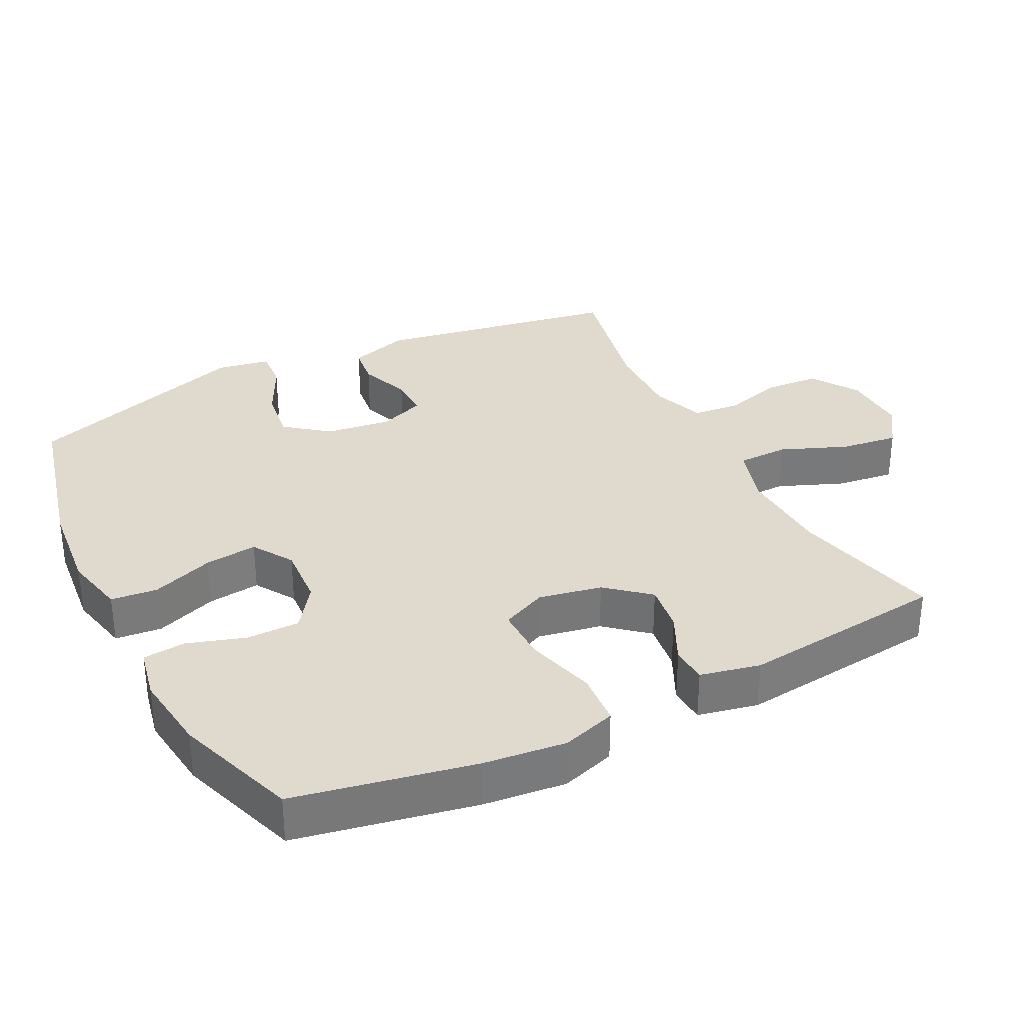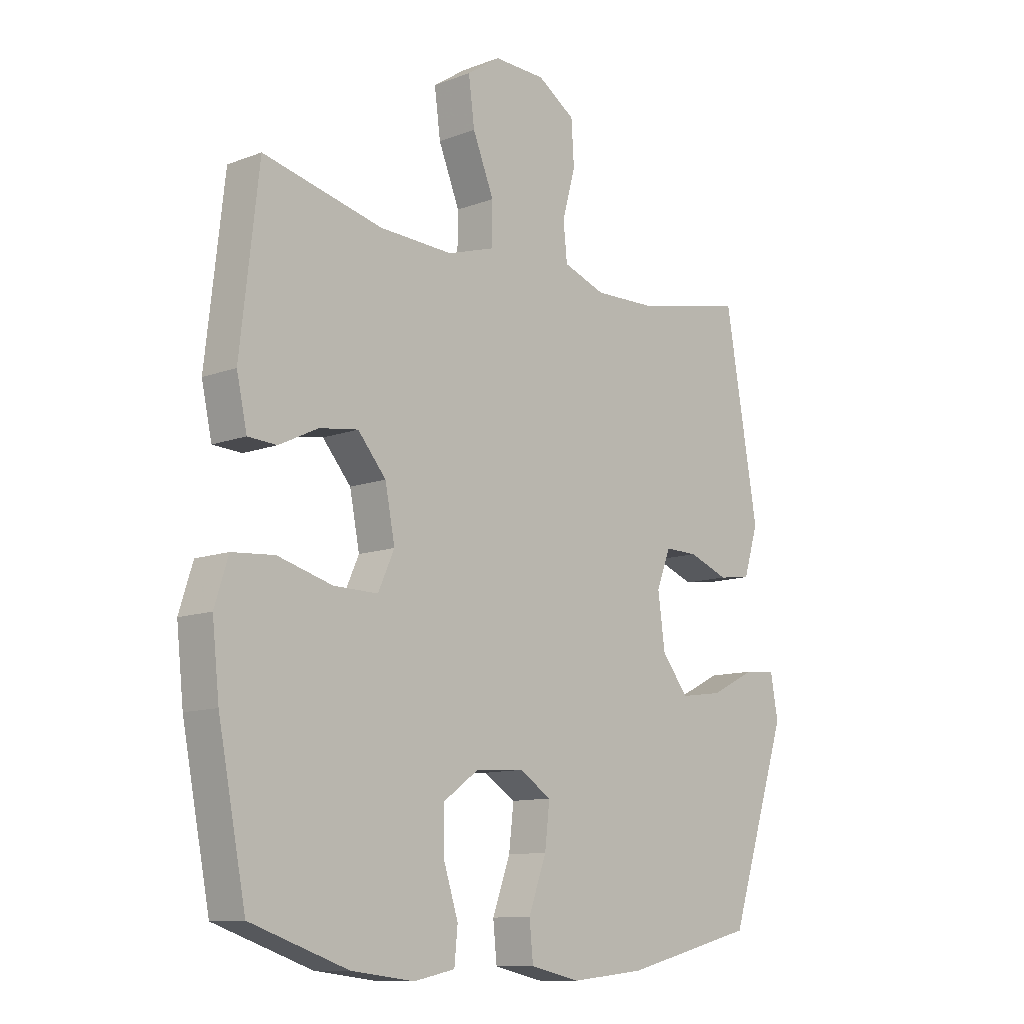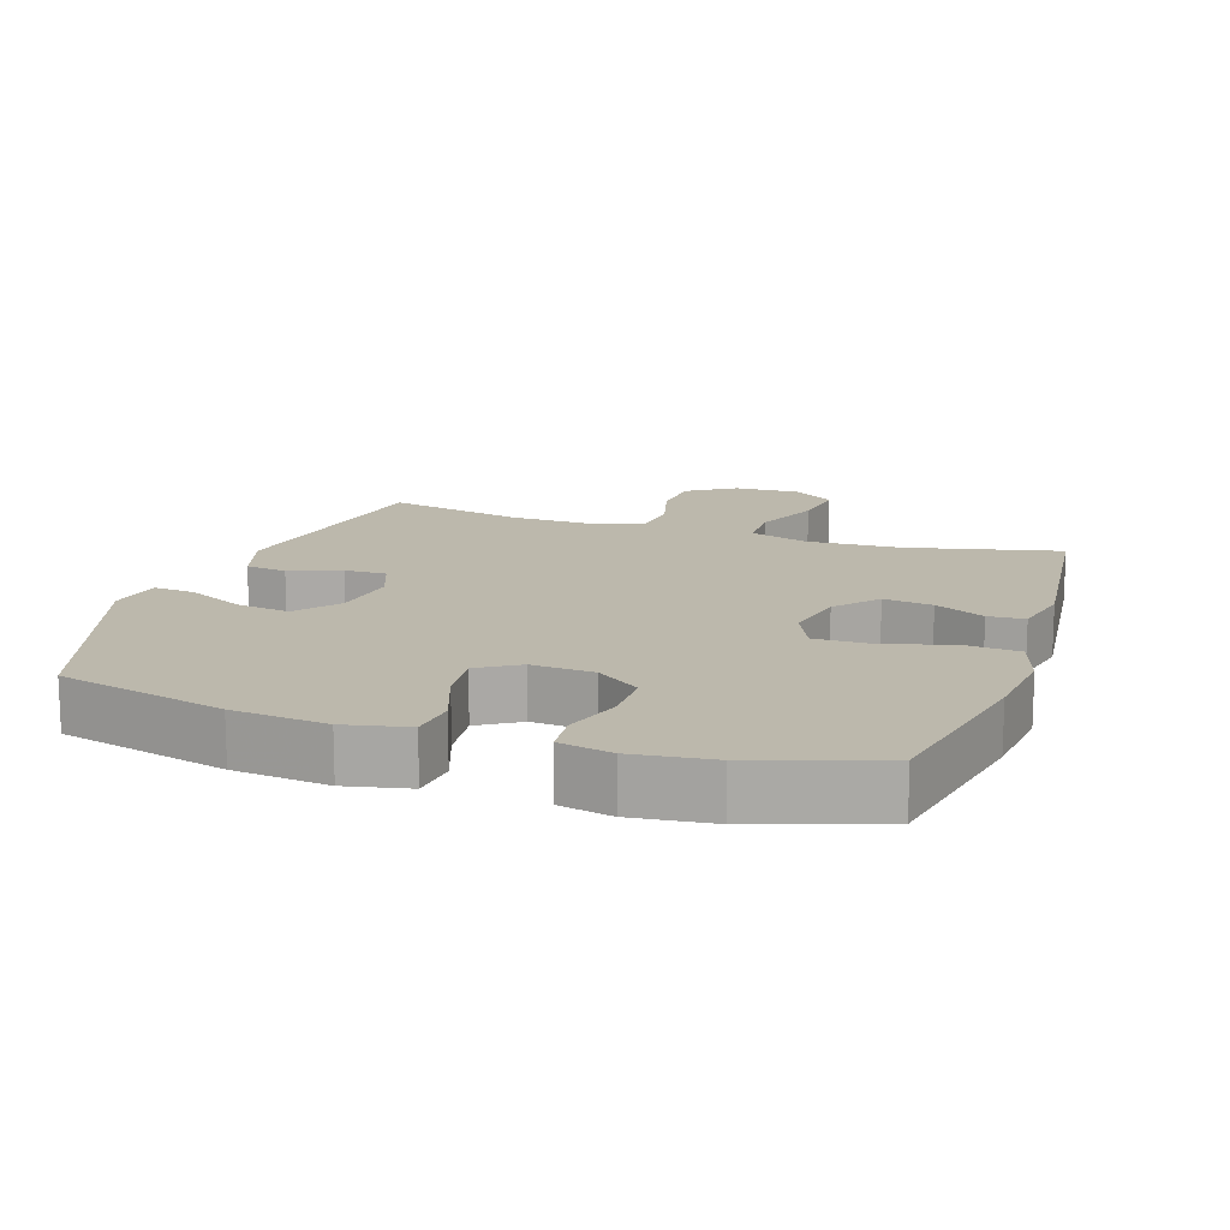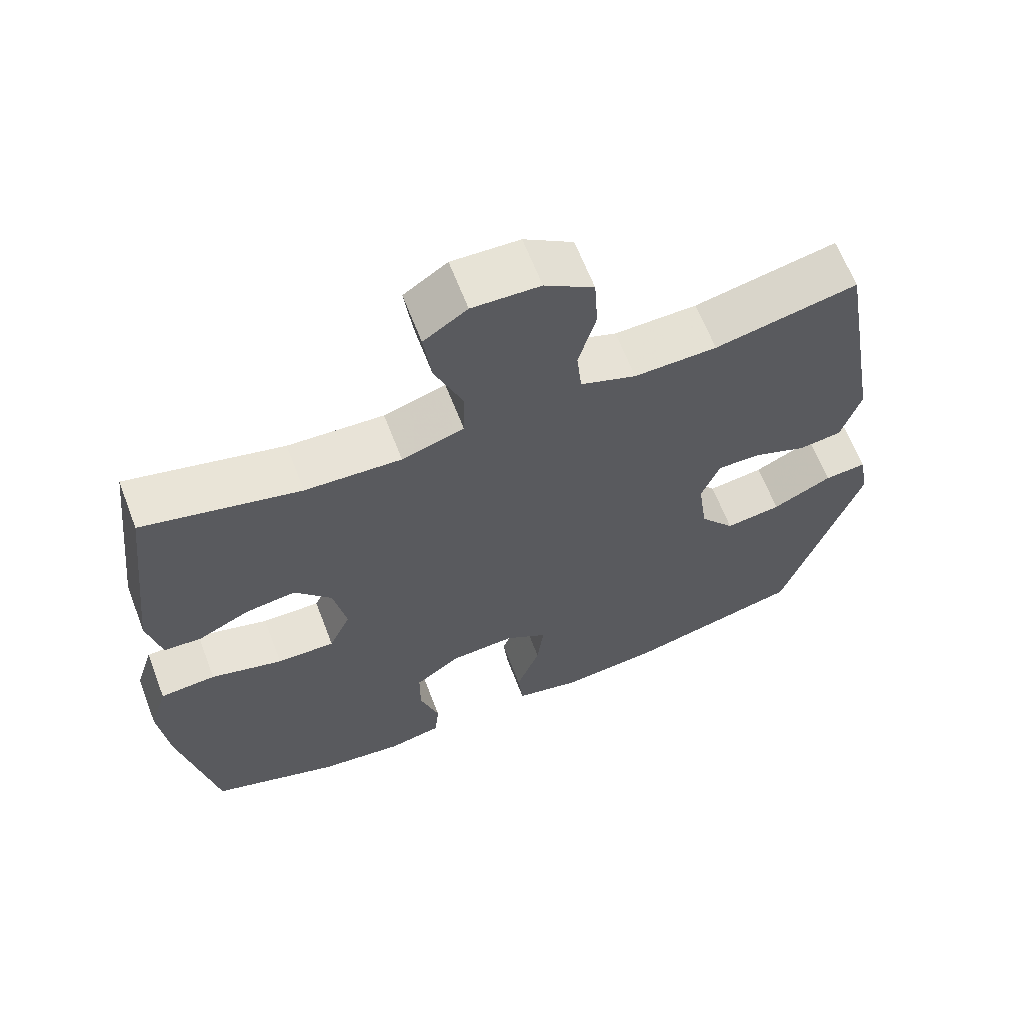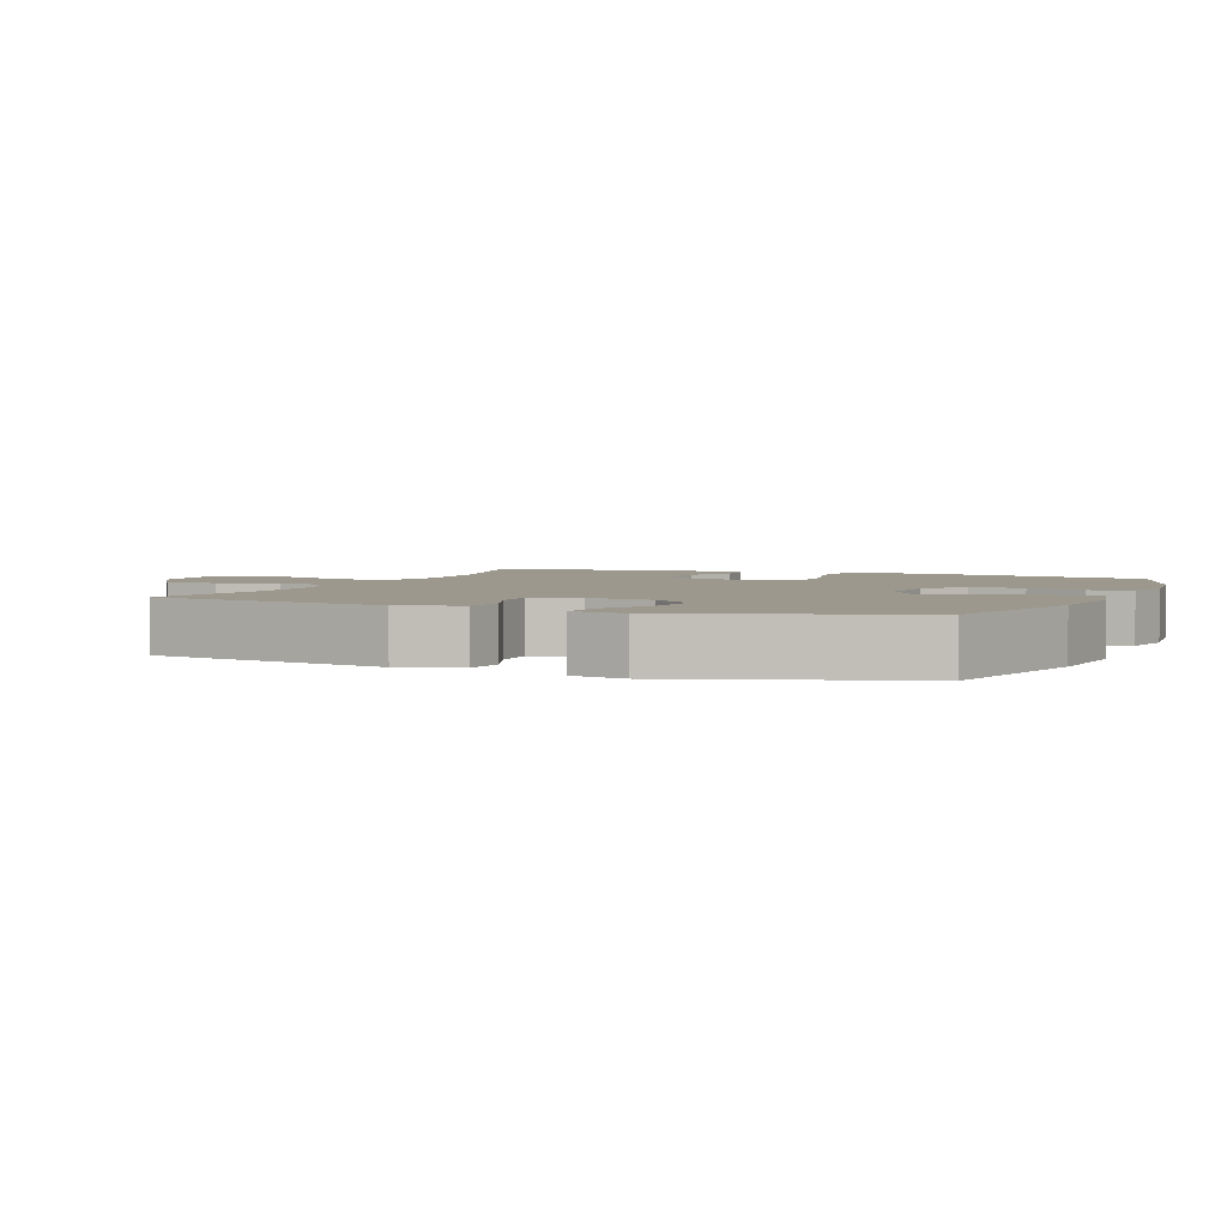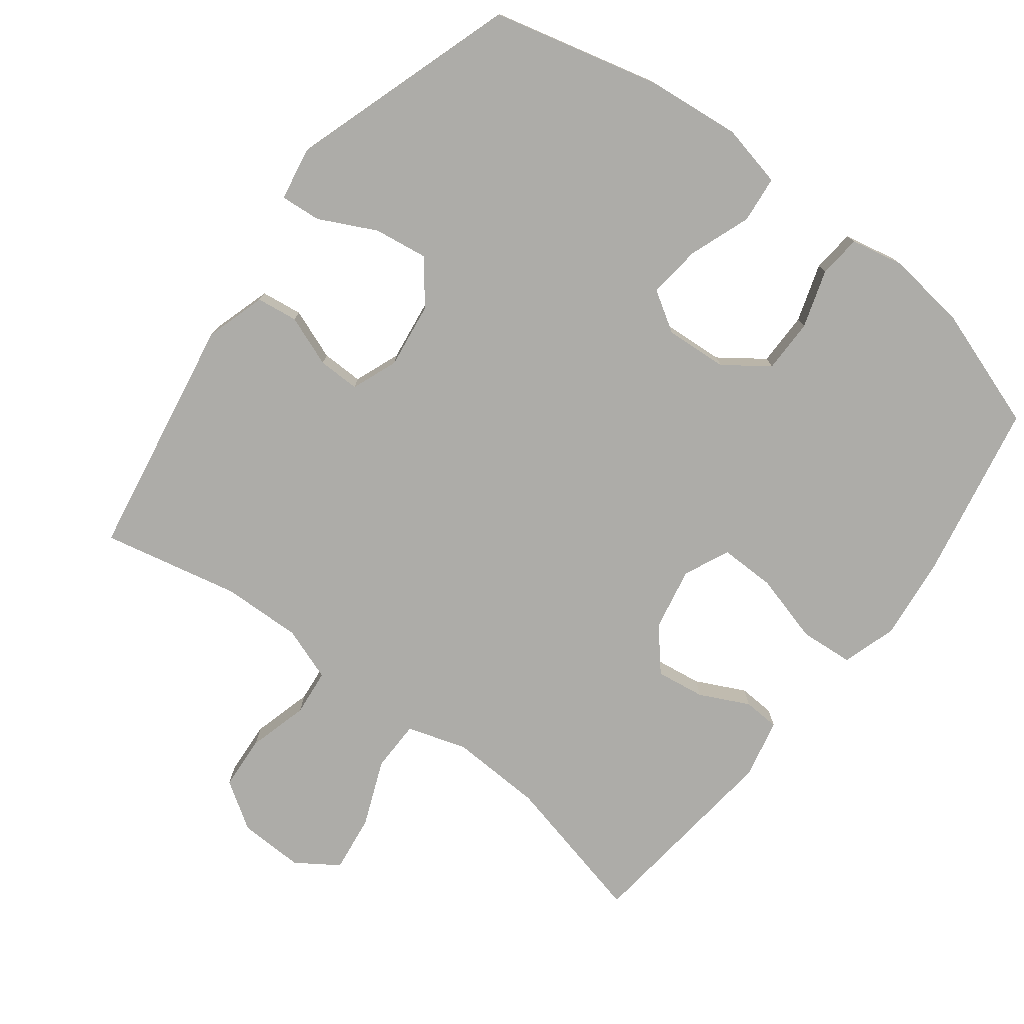
<metadata>
{"format":"obj","ext":"obj","renderer":"f3d","projection":"perspective","resolution":1024,"background":"white","views":[{"elev":32.7,"azim":-116.9,"up":"+Y"},{"elev":-11.0,"azim":-47.0,"up":"+Z"},{"elev":14.6,"azim":-161.4,"up":"+Y"},{"elev":64.0,"azim":-21.0,"up":"+Z"},{"elev":3.1,"azim":112.7,"up":"+Y"},{"elev":-76.6,"azim":142.7,"up":"+Y"}]}
</metadata>
<code>
v -0.5 0.07 -0.5
v -0.551 0.07 -0.24
v -0.564 0.07 -0.12
v -0.539 0.07 -0.041
v -0.461 0.07 -0.035
v -0.36 0.07 -0.063
v -0.279 0.07 -0.064
v -0.249 0.07 0.002
v -0.267 0.07 0.094
v -0.319 0.07 0.155
v -0.39 0.07 0.145
v -0.462 0.07 0.11
v -0.515 0.07 0.113
v -0.534 0.07 0.2
v -0.5 0.07 0.5
v -0.28 0.07 0.448
v -0.145 0.07 0.442
v -0.058 0.07 0.469
v -0.057 0.07 0.544
v -0.096 0.07 0.64
v -0.107 0.07 0.724
v -0.046 0.07 0.765
v 0.049 0.07 0.762
v 0.118 0.07 0.717
v 0.123 0.07 0.638
v 0.099 0.07 0.55
v 0.106 0.07 0.482
v 0.184 0.07 0.454
v 0.3 0.07 0.457
v 0.5 0.07 0.5
v 0.561 0.07 0.145
v 0.534 0.07 0.057
v 0.474 0.07 0.049
v 0.4 0.07 0.077
v 0.339 0.07 0.078
v 0.313 0.07 0.011
v 0.326 0.07 -0.085
v 0.375 0.07 -0.147
v 0.453 0.07 -0.136
v 0.536 0.07 -0.095
v 0.595 0.07 -0.09
v 0.609 0.07 -0.168
v 0.5 0.07 -0.5
v 0.256 0.07 -0.561
v 0.119 0.07 -0.575
v 0.028 0.07 -0.555
v 0.021 0.07 -0.487
v 0.054 0.07 -0.397
v 0.063 0.07 -0.32
v 0.004 0.07 -0.283
v -0.086 0.07 -0.289
v -0.15 0.07 -0.335
v -0.15 0.07 -0.413
v -0.123 0.07 -0.497
v -0.129 0.07 -0.559
v -0.205 0.07 -0.575
v -0.321 0.07 -0.561
v -0.5 0 -0.5
v -0.551 0 -0.24
v -0.564 0 -0.12
v -0.539 0 -0.041
v -0.461 0 -0.035
v -0.36 0 -0.063
v -0.279 0 -0.064
v -0.249 0 0.002
v -0.267 0 0.094
v -0.319 0 0.155
v -0.39 0 0.145
v -0.462 0 0.11
v -0.515 0 0.113
v -0.534 0 0.2
v -0.5 0 0.5
v -0.28 0 0.448
v -0.145 0 0.442
v -0.058 0 0.469
v -0.057 0 0.544
v -0.096 0 0.64
v -0.107 0 0.724
v -0.046 0 0.765
v 0.049 0 0.762
v 0.118 0 0.717
v 0.123 0 0.638
v 0.099 0 0.55
v 0.106 0 0.482
v 0.184 0 0.454
v 0.3 0 0.457
v 0.5 0 0.5
v 0.561 0 0.145
v 0.534 0 0.057
v 0.474 0 0.049
v 0.4 0 0.077
v 0.339 0 0.078
v 0.313 0 0.011
v 0.326 0 -0.085
v 0.375 0 -0.147
v 0.453 0 -0.136
v 0.536 0 -0.095
v 0.595 0 -0.09
v 0.609 0 -0.168
v 0.5 0 -0.5
v 0.256 0 -0.561
v 0.119 0 -0.575
v 0.028 0 -0.555
v 0.021 0 -0.487
v 0.054 0 -0.397
v 0.063 0 -0.32
v 0.004 0 -0.283
v -0.086 0 -0.289
v -0.15 0 -0.335
v -0.15 0 -0.413
v -0.123 0 -0.497
v -0.129 0 -0.559
v -0.205 0 -0.575
v -0.321 0 -0.561
f 4 5 6
f 3 4 6
f 2 3 6
f 1 2 6
f 57 1 6
f 56 57 6
f 55 56 6
f 54 55 6
f 53 54 6
f 52 53 6 7
f 51 52 7 8
f 50 51 8 9
f 49 50 9
f 46 47 48
f 45 46 48
f 44 45 48
f 43 44 48
f 42 43 48
f 41 42 48
f 40 41 48
f 39 40 48
f 38 39 48 49
f 37 38 49 9
f 32 33 34
f 31 32 34
f 30 31 34
f 29 30 34
f 28 29 34 35
f 27 28 35 36
f 24 25 26
f 23 24 26
f 22 23 26
f 21 22 26
f 20 21 26
f 19 20 26
f 18 19 26 27
f 37 9 10
f 36 37 10
f 27 36 10
f 18 27 10
f 17 18 10
f 14 15 16
f 13 14 16
f 12 13 16
f 11 12 16
f 10 11 16 17
f 63 62 61
f 63 61 60
f 63 60 59
f 63 59 58
f 63 58 114
f 63 114 113
f 63 113 112
f 63 112 111
f 63 111 110
f 64 63 110 109
f 65 64 109 108
f 66 65 108 107
f 66 107 106
f 105 104 103
f 105 103 102
f 105 102 101
f 105 101 100
f 105 100 99
f 105 99 98
f 105 98 97
f 105 97 96
f 106 105 96 95
f 66 106 95 94
f 91 90 89
f 91 89 88
f 91 88 87
f 91 87 86
f 92 91 86 85
f 93 92 85 84
f 83 82 81
f 83 81 80
f 83 80 79
f 83 79 78
f 83 78 77
f 83 77 76
f 84 83 76 75
f 67 66 94
f 67 94 93
f 67 93 84
f 67 84 75
f 67 75 74
f 73 72 71
f 73 71 70
f 73 70 69
f 73 69 68
f 74 73 68 67
f 1 58 59 2
f 2 59 60 3
f 3 60 61 4
f 4 61 62 5
f 5 62 63 6
f 6 63 64 7
f 7 64 65 8
f 8 65 66 9
f 9 66 67 10
f 10 67 68 11
f 11 68 69 12
f 12 69 70 13
f 13 70 71 14
f 14 71 72 15
f 15 72 73 16
f 16 73 74 17
f 17 74 75 18
f 18 75 76 19
f 19 76 77 20
f 20 77 78 21
f 21 78 79 22
f 22 79 80 23
f 23 80 81 24
f 24 81 82 25
f 25 82 83 26
f 26 83 84 27
f 27 84 85 28
f 28 85 86 29
f 29 86 87 30
f 30 87 88 31
f 31 88 89 32
f 32 89 90 33
f 33 90 91 34
f 34 91 92 35
f 35 92 93 36
f 36 93 94 37
f 37 94 95 38
f 38 95 96 39
f 39 96 97 40
f 40 97 98 41
f 41 98 99 42
f 42 99 100 43
f 43 100 101 44
f 44 101 102 45
f 45 102 103 46
f 46 103 104 47
f 47 104 105 48
f 48 105 106 49
f 49 106 107 50
f 50 107 108 51
f 51 108 109 52
f 52 109 110 53
f 53 110 111 54
f 54 111 112 55
f 55 112 113 56
f 56 113 114 57
f 57 114 58 1

</code>
